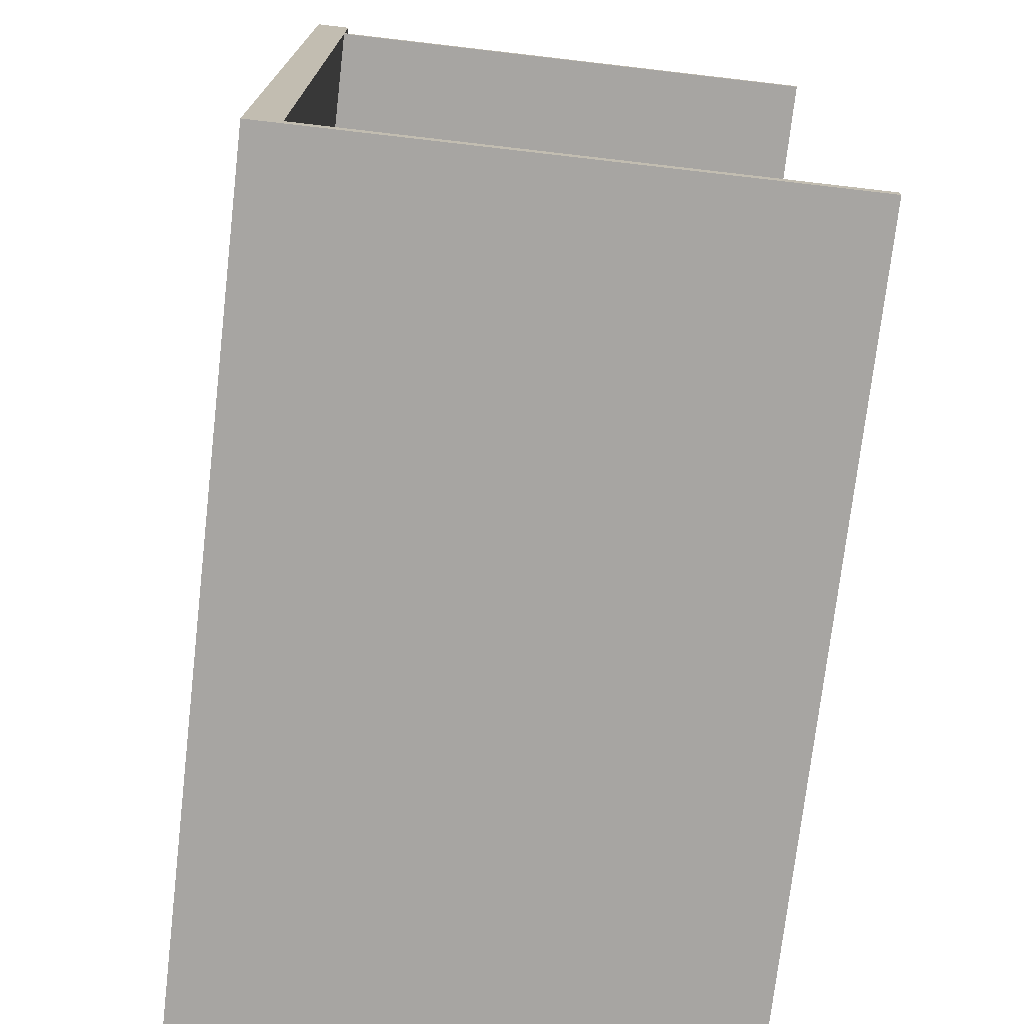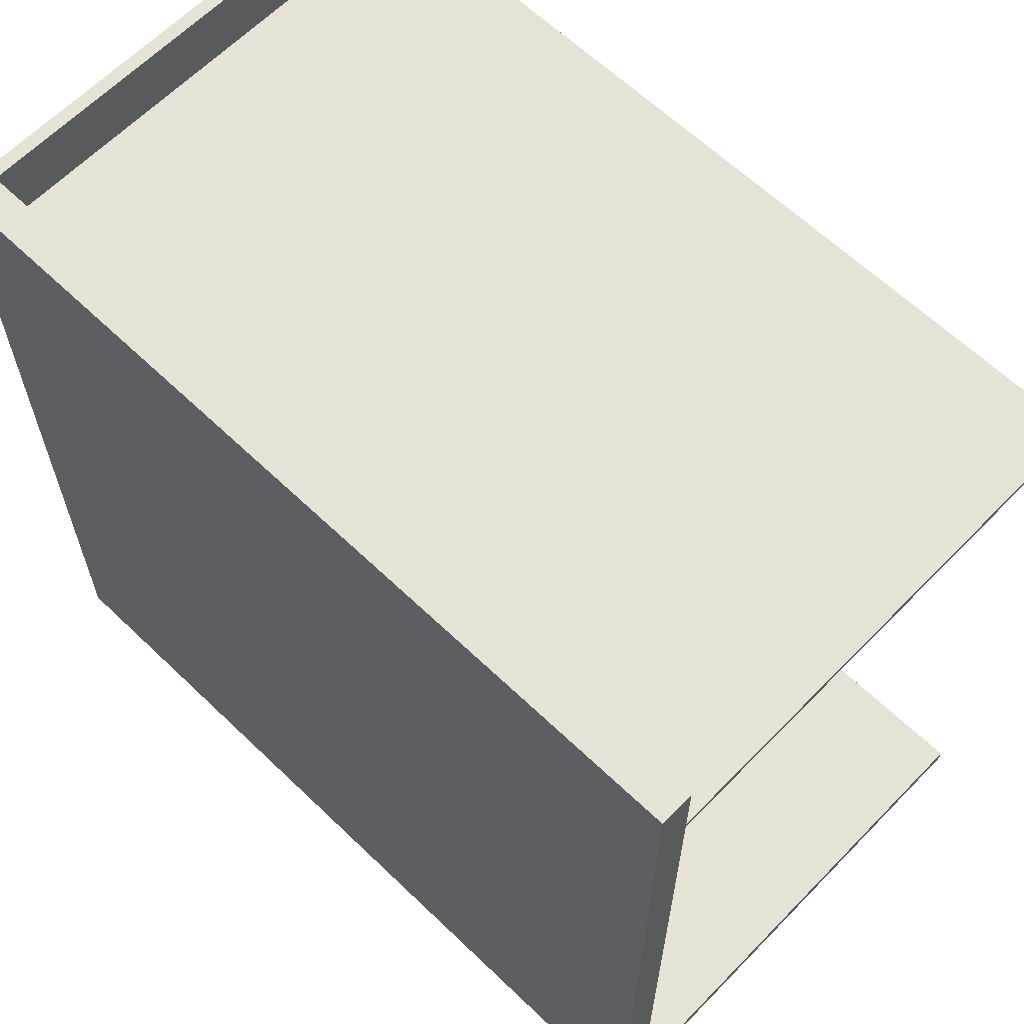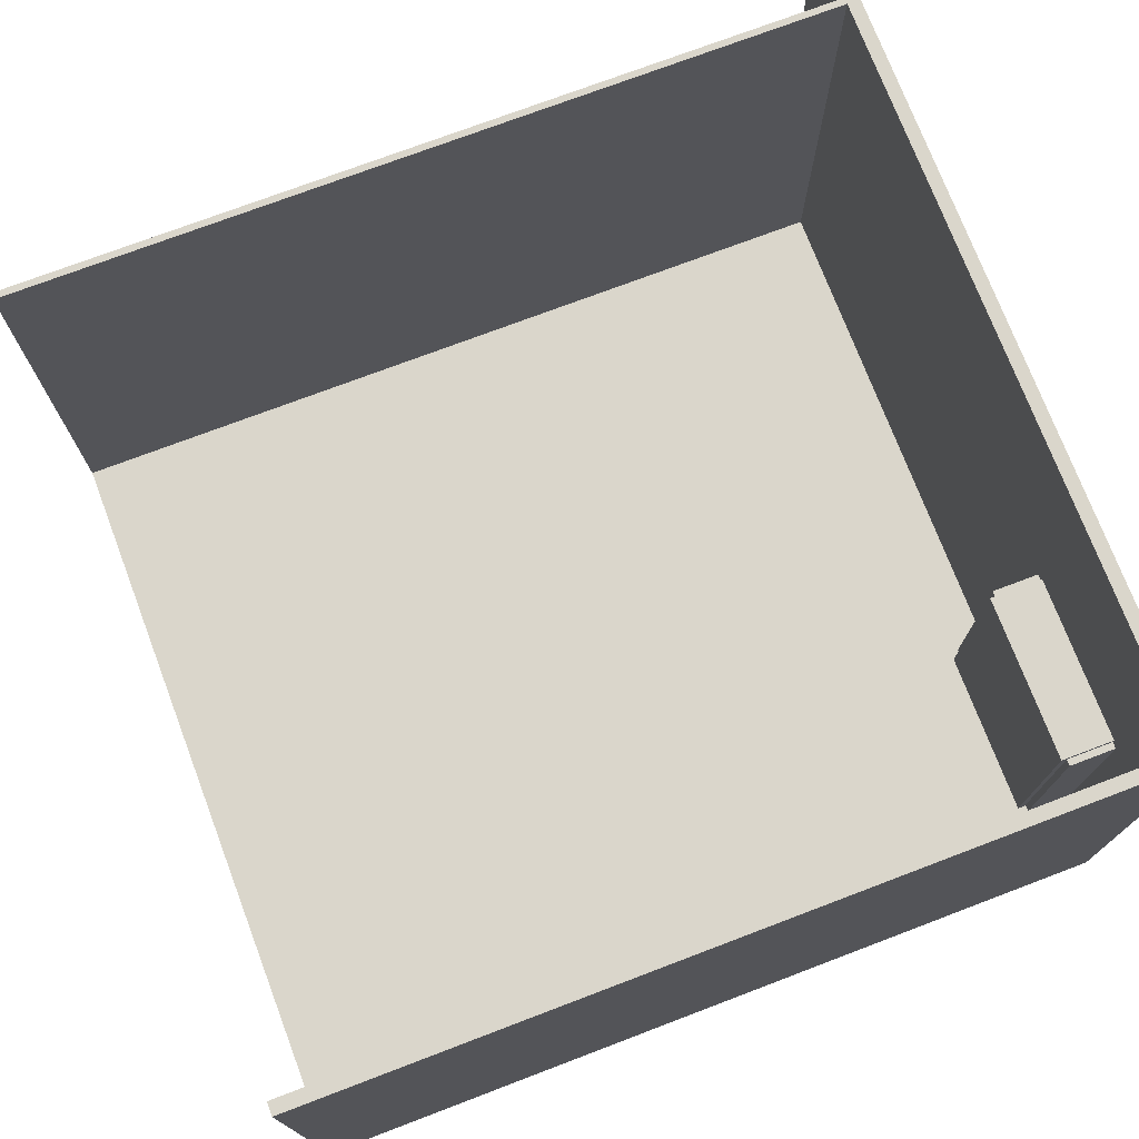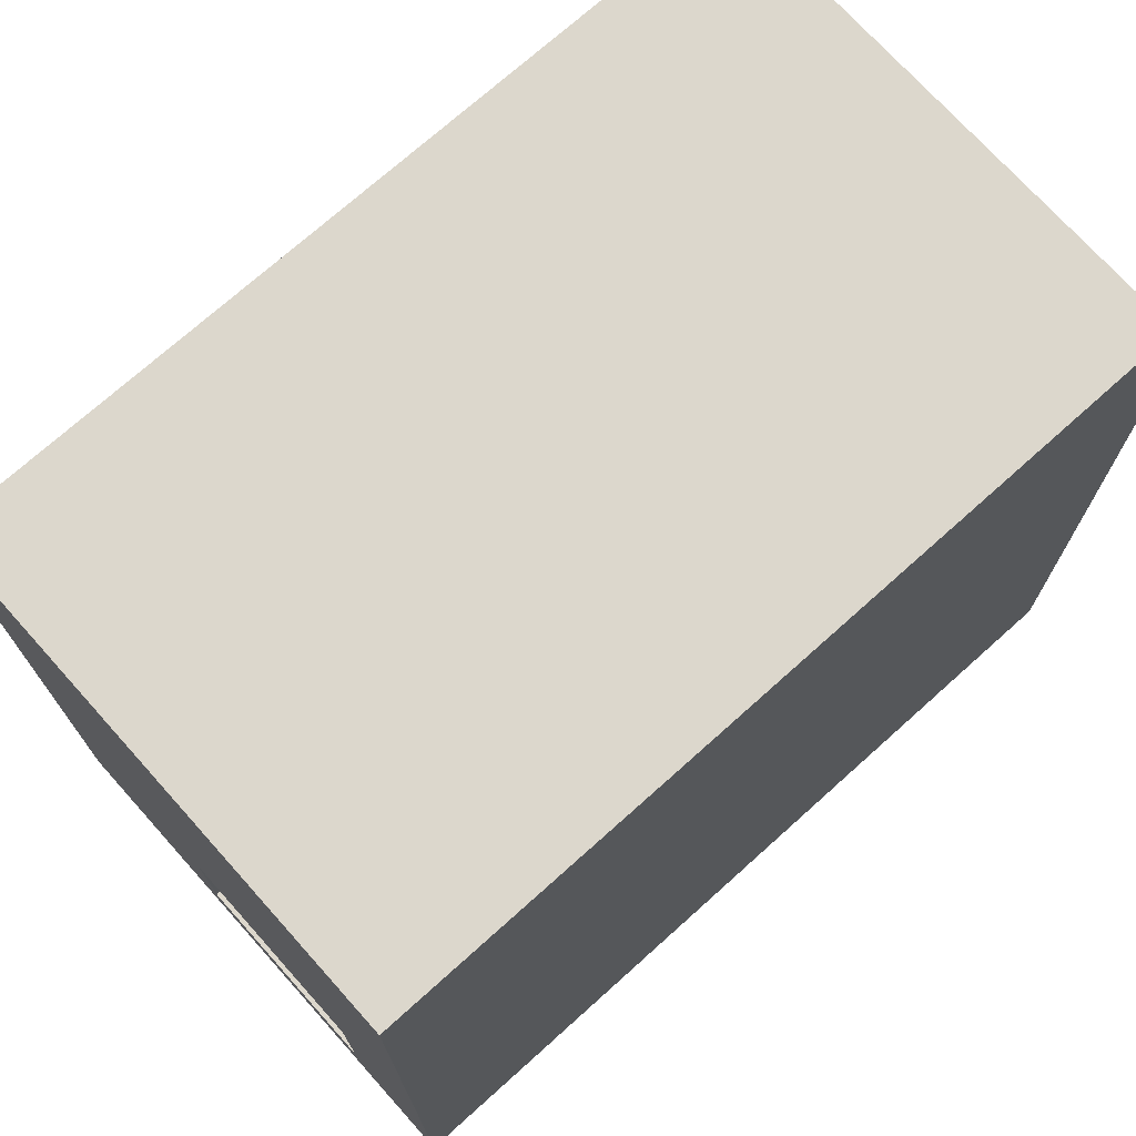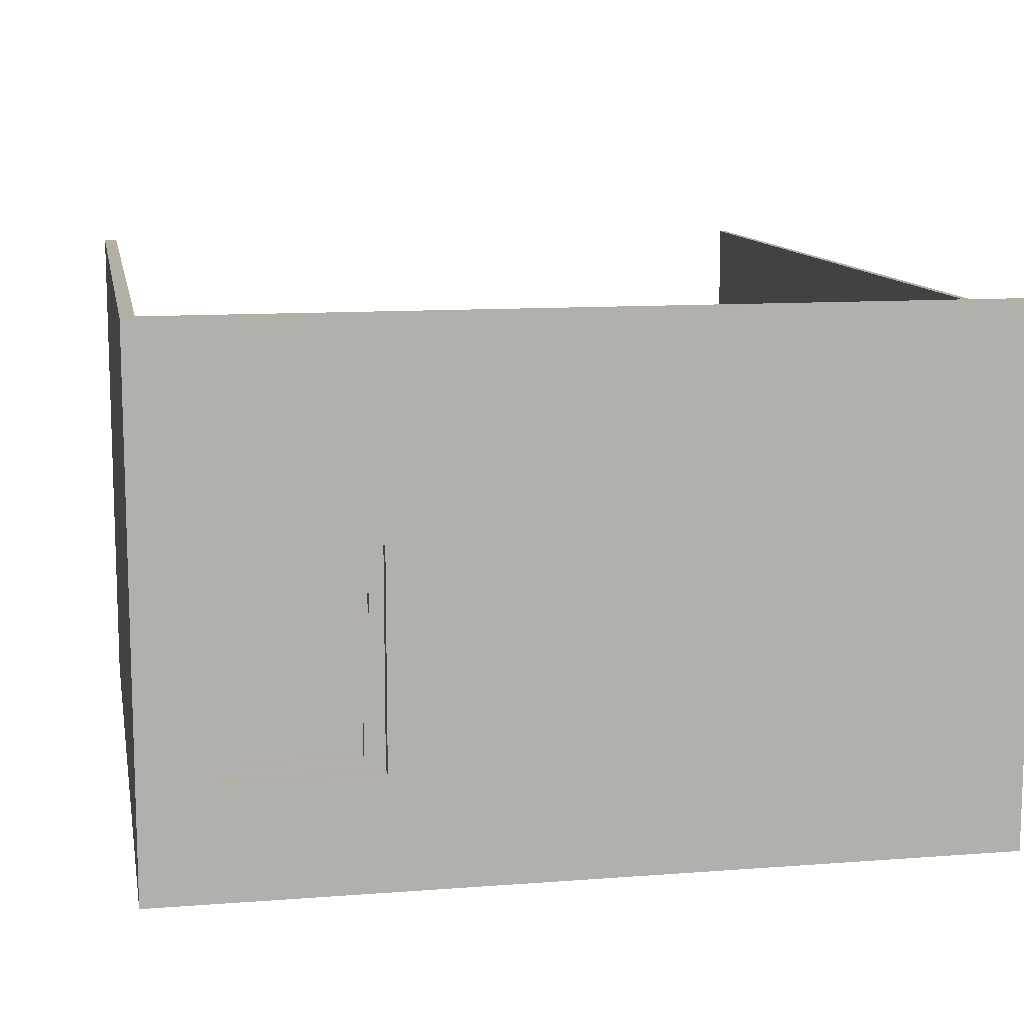
<metadata>
{"format":"obj","ext":"obj","renderer":"f3d","projection":"perspective","resolution":1024,"background":"white","views":[{"elev":-73.9,"azim":83.4,"up":"+Z"},{"elev":63.0,"azim":44.1,"up":"+Z"},{"elev":74.1,"azim":159.2,"up":"+Y"},{"elev":72.8,"azim":-41.9,"up":"+Z"},{"elev":11.3,"azim":-100.6,"up":"+Y"}]}
</metadata>
<code>
g 2x2 first (des)-0
v -63 0 63
v -63 0 -63
v -63 5 63
v -63 5 -63
v -63 8 63
v -63 8 55
v -63 8 18
v -63 8 -16
v -63 17 -29
v -63 17 -52
v -63 49 -29
v -63 49 -52
v -63 59 63
v -63 59 55
v -63 59 18
v -63 59 -16
v -63 62 63
v -63 62 57
v -63 62 51
v -63 62 49
v -63 62 44
v -63 62 42
v -63 62 34
v -63 62 27
v -63 62 -1
v -63 62 -8
v -63 63 36
v -63 63 34
v -63 64 63
v -63 64 59
v -63 64 34
v -63 64 29
v -63 66 51
v -63 66 50
v -63 66 49
v -63 66 44
v -63 66 3
v -63 66 -1
v -63 66 -8
v -63 66 -12
v -63 68 51
v -63 68 50
v -63 68 49
v -63 68 44
v -63 73 3
v -63 73 -1
v -63 73 -8
v -63 73 -12
v -63 74 49
v -63 74 44
v -63 74 34
v -63 74 29
v -63 75 51
v -63 75 50
v -63 75 36
v -63 75 34
v -63 76 59
v -63 76 57
v -63 76 50
v -63 76 42
v -63 76 34
v -63 76 27
v -63 77 -1
v -63 77 -8
v -63 80 63
v -63 80 -63
v -61 17 -29
v -61 17 -52
v -61 19 -32
v -61 19 -49
v -61 25 -32
v -61 25 -49
v -61 28 -36
v -61 28 -45
v -61 28 -46
v -61 28 -49
v -61 29 -47
v -61 29 -48
v -61 30 -47
v -61 30 -48
v -61 31 -36
v -61 31 -45
v -61 31 -46
v -61 31 -49
v -61 33 -36
v -61 33 -45
v -61 33 -46
v -61 33 -49
v -61 34 -47
v -61 34 -48
v -61 35 -47
v -61 35 -48
v -61 36 -36
v -61 36 -45
v -61 36 -46
v -61 36 -49
v -61 38 -30
v -61 38 -31
v -61 38 -32
v -61 38 -33
v -61 38 -36
v -61 38 -45
v -61 38 -46
v -61 38 -49
v -61 39 -31
v -61 39 -32
v -61 39 -47
v -61 39 -48
v -61 40 -47
v -61 40 -48
v -61 41 -36
v -61 41 -45
v -61 41 -46
v -61 41 -49
v -61 42 -31
v -61 42 -32
v -61 43 -30
v -61 43 -31
v -61 43 -32
v -61 43 -33
v -61 43 -36
v -61 43 -45
v -61 43 -46
v -61 43 -49
v -61 44 -47
v -61 44 -48
v -61 45 -47
v -61 45 -48
v -61 46 -36
v -61 46 -45
v -61 46 -46
v -61 46 -49
v -61 49 -29
v -61 49 -52
v -60 19 -32
v -60 19 -49
v -60 25 -32
v -60 25 -49
v -59 39 -31
v -59 39 -32
v -59 40 -31
v -59 40 -32
v -59 41 -31
v -59 41 -32
v -59 42 -31
v -59 42 -32
v -58 40 -31
v -58 40 -32
v -58 41 -31
v -58 41 -32
v -61 5 63
v -61 5 53
v -61 5 52
v -61 5 -61
v -61 15 -28
v -61 15 -53
v -61 16 -27
v -61 16 -28
v -61 16 -53
v -61 16 -54
v -61 50 -27
v -61 50 -28
v -61 50 -53
v -61 50 -54
v -61 51 -28
v -61 51 -53
v -61 80 63
v -61 80 53
v -61 80 52
v -61 80 -61
v -54 16 -27
v -54 16 -28
v -54 16 -53
v -54 16 -54
v -54 50 -27
v -54 50 -28
v -54 50 -53
v -54 50 -54
v -53 15 -28
v -53 15 -53
v -53 51 -28
v -53 51 -53
v 63 0 63
v 63 0 -63
v 63 4 63
v 63 4 53
v 63 4 52
v 63 4 17
v 63 4 -13
v 63 4 -61
v 63 5 63
v 63 5 53
v 63 5 52
v 63 5 17
v 63 5 -13
v 63 5 -61
v 63 5 -62
v 63 5 -63
v 63 80 53
v 63 80 52
v 63 80 -61
v 63 80 -62
v 63 80 -63
v -63 0 63
v -63 5 63
v -63 8 63
v -63 59 63
v -63 62 63
v -63 64 63
v -63 80 63
v -62 5 63
v -62 8 63
v -62 59 63
v -62 62 63
v -62 64 63
v -62 80 63
v -61 4 63
v -61 5 63
v -61 80 63
v 63 0 63
v 63 4 63
v 63 5 63
v -61 5 53
v -61 80 53
v 63 5 53
v 63 80 53
v -61 16 -27
v -61 50 -27
v -54 16 -27
v -54 50 -27
v -61 15 -28
v -61 16 -28
v -61 50 -28
v -61 51 -28
v -54 16 -28
v -54 50 -28
v -53 15 -28
v -53 51 -28
v -61 39 -32
v -61 42 -32
v -60 39 -32
v -60 42 -32
v -59 39 -32
v -59 40 -32
v -59 41 -32
v -59 42 -32
v -58 40 -32
v -58 41 -32
v -61 19 -49
v -61 25 -49
v -60 19 -49
v -60 25 -49
v -63 17 -52
v -63 49 -52
v -61 17 -52
v -61 49 -52
v -61 5 -61
v -61 80 -61
v 63 5 -61
v 63 80 -61
v -61 5 52
v -61 80 52
v 63 5 52
v 63 80 52
v -63 17 -29
v -63 49 -29
v -61 17 -29
v -61 49 -29
v -61 39 -31
v -61 42 -31
v -60 39 -31
v -60 42 -31
v -59 39 -31
v -59 40 -31
v -59 41 -31
v -59 42 -31
v -58 40 -31
v -58 41 -31
v -61 19 -32
v -61 25 -32
v -60 19 -32
v -60 25 -32
v -61 15 -53
v -61 16 -53
v -61 50 -53
v -61 51 -53
v -54 16 -53
v -54 50 -53
v -53 15 -53
v -53 51 -53
v -61 16 -54
v -61 50 -54
v -54 16 -54
v -54 50 -54
v -63 0 -63
v -63 5 -63
v -63 80 -63
v 63 0 -63
v 63 5 -63
v 63 80 -63
v -63 0 63
v 63 0 63
v -63 0 -63
v 63 0 -63
v -61 15 -28
v -53 15 -28
v -61 15 -53
v -53 15 -53
v -61 16 -27
v -54 16 -27
v -61 16 -28
v -54 16 -28
v -61 16 -53
v -54 16 -53
v -61 16 -54
v -54 16 -54
v -61 25 -32
v -60 25 -32
v -61 25 -49
v -60 25 -49
v -59 41 -31
v -58 41 -31
v -59 41 -32
v -58 41 -32
v -61 42 -31
v -60 42 -31
v -59 42 -31
v -61 42 -32
v -60 42 -32
v -59 42 -32
v -63 49 -29
v -61 49 -29
v -63 49 -52
v -61 49 -52
v -61 5 63
v 63 5 63
v -61 5 53
v 63 5 53
v -61 5 52
v 63 5 52
v 55 5 17
v 63 5 17
v 53 5 15
v 55 5 15
v 46 5 13
v 53 5 13
v 25 5 7
v 34 5 7
v 43 5 6
v 46 5 6
v 34 5 3
v 35 5 3
v 25 5 -3
v 29 5 -3
v 43 5 -3
v 46 5 -3
v 29 5 -4
v 35 5 -4
v 32 5 -6
v 35 5 -6
v 32 5 -8
v 35 5 -8
v 30 5 -9
v 31 5 -9
v 30 5 -10
v 31 5 -10
v 46 5 -12
v 54 5 -12
v 44 5 -13
v 46 5 -13
v 54 5 -13
v 63 5 -13
v 44 5 -15
v 46 5 -15
v 46 5 -16
v 49 5 -16
v 46 5 -19
v 49 5 -19
v -61 5 -61
v 63 5 -61
v -63 17 -29
v -61 17 -29
v -63 17 -52
v -61 17 -52
v -61 19 -32
v -60 19 -32
v -61 19 -49
v -60 19 -49
v -61 39 -31
v -60 39 -31
v -59 39 -31
v -61 39 -32
v -60 39 -32
v -59 39 -32
v -59 40 -31
v -58 40 -31
v -59 40 -32
v -58 40 -32
v -61 50 -27
v -54 50 -27
v -61 50 -28
v -54 50 -28
v -61 50 -53
v -54 50 -53
v -61 50 -54
v -54 50 -54
v -61 51 -28
v -53 51 -28
v -61 51 -53
v -53 51 -53
v -63 80 63
v -62 80 63
v -61 80 63
v -62 80 53
v -61 80 53
v 63 80 53
v -62 80 52
v -61 80 52
v 63 80 52
v -62 80 -61
v -61 80 -61
v 63 80 -61
v -61 80 -62
v 63 80 -62
v -63 80 -63
v 63 80 -63
f 3 2 1
f 4 2 3
f 5 4 3
f 6 4 5
f 7 4 6
f 8 4 7
f 9 4 8
f 10 4 9
f 11 9 8
f 12 4 10
f 13 6 5
f 14 7 6
f 14 6 13
f 15 8 7
f 15 7 14
f 16 12 11
f 16 8 15
f 16 11 8
f 17 15 14
f 17 14 13
f 17 16 15
f 18 16 17
f 19 16 18
f 20 16 19
f 21 16 20
f 22 16 21
f 23 16 22
f 24 16 23
f 25 16 24
f 26 16 25
f 27 23 22
f 28 24 23
f 28 23 27
f 29 18 17
f 30 18 29
f 31 24 28
f 31 28 27
f 32 24 31
f 33 19 18
f 33 20 19
f 34 20 33
f 35 21 20
f 35 20 34
f 36 22 21
f 36 21 35
f 37 25 24
f 38 26 25
f 38 25 37
f 39 16 26
f 39 26 38
f 40 16 39
f 41 34 33
f 41 33 18
f 42 35 34
f 42 34 41
f 42 36 35
f 43 36 42
f 44 22 36
f 44 36 43
f 45 38 37
f 45 37 24
f 45 40 39
f 45 39 38
f 46 40 45
f 47 40 46
f 48 16 40
f 48 40 47
f 49 43 42
f 49 44 43
f 49 42 41
f 50 22 44
f 50 44 49
f 51 32 31
f 51 31 27
f 52 24 32
f 52 32 51
f 53 41 18
f 53 49 41
f 53 50 49
f 54 50 53
f 55 51 27
f 55 52 51
f 55 27 22
f 56 52 55
f 57 18 30
f 57 30 29
f 58 54 53
f 58 18 57
f 58 53 18
f 59 50 54
f 59 54 58
f 60 22 50
f 60 50 59
f 60 55 22
f 60 56 55
f 61 52 56
f 61 56 60
f 62 24 52
f 62 52 61
f 62 46 45
f 62 45 24
f 63 60 59
f 63 46 62
f 63 62 61
f 63 58 57
f 63 59 58
f 63 47 46
f 63 61 60
f 64 48 47
f 64 47 63
f 65 63 57
f 65 57 29
f 65 64 63
f 66 12 16
f 66 64 65
f 66 4 12
f 66 48 64
f 66 16 48
f 69 68 67
f 70 68 69
f 71 69 67
f 72 68 70
f 73 72 71
f 74 72 73
f 75 72 74
f 76 68 72
f 76 72 75
f 77 76 75
f 78 76 77
f 79 77 75
f 79 78 77
f 80 76 78
f 80 78 79
f 81 73 71
f 81 74 73
f 82 75 74
f 82 74 81
f 83 80 79
f 83 75 82
f 83 79 75
f 84 76 80
f 84 80 83
f 84 68 76
f 85 81 71
f 85 83 82
f 85 84 83
f 85 82 81
f 86 84 85
f 87 84 86
f 88 68 84
f 88 84 87
f 89 88 87
f 90 88 89
f 91 89 87
f 91 90 89
f 92 88 90
f 92 90 91
f 93 85 71
f 93 86 85
f 94 87 86
f 94 86 93
f 95 92 91
f 95 87 94
f 95 91 87
f 96 88 92
f 96 92 95
f 96 68 88
f 97 71 67
f 97 93 71
f 97 96 95
f 97 94 93
f 97 95 94
f 98 96 97
f 99 96 98
f 100 96 99
f 101 96 100
f 102 96 101
f 103 96 102
f 104 68 96
f 104 96 103
f 105 98 97
f 105 99 98
f 106 100 99
f 106 99 105
f 107 104 103
f 108 104 107
f 109 107 103
f 109 108 107
f 110 104 108
f 110 108 109
f 111 101 100
f 111 102 101
f 112 103 102
f 112 102 111
f 113 110 109
f 113 103 112
f 113 109 103
f 114 68 104
f 114 110 113
f 114 104 110
f 115 105 97
f 116 100 106
f 117 97 67
f 117 115 97
f 118 116 115
f 118 115 117
f 119 100 116
f 119 116 118
f 120 111 100
f 120 100 119
f 120 113 112
f 120 112 111
f 120 114 113
f 121 114 120
f 122 114 121
f 123 114 122
f 124 68 114
f 124 114 123
f 125 124 123
f 126 124 125
f 127 125 123
f 127 126 125
f 128 124 126
f 128 126 127
f 129 119 118
f 129 118 117
f 129 120 119
f 129 121 120
f 129 122 121
f 130 123 122
f 130 122 129
f 131 128 127
f 131 123 130
f 131 127 123
f 132 124 128
f 132 128 131
f 132 68 124
f 133 131 130
f 133 117 67
f 133 132 131
f 133 129 117
f 133 130 129
f 134 68 132
f 134 132 133
f 137 136 135
f 138 136 137
f 141 140 139
f 142 140 141
f 145 144 143
f 146 144 145
f 149 148 147
f 150 148 149
f 153 154 155
f 155 154 156
f 153 155 157
f 157 155 158
f 156 154 159
f 159 154 160
f 153 157 161
f 160 154 164
f 161 162 165
f 163 164 166
f 151 152 167
f 167 152 168
f 165 166 169
f 161 165 169
f 153 161 169
f 166 164 170
f 169 166 170
f 164 154 170
f 171 172 175
f 175 172 176
f 173 174 177
f 177 174 178
f 179 180 181
f 181 180 182
f 183 184 185
f 185 184 186
f 186 184 187
f 187 184 188
f 188 184 189
f 189 184 190
f 185 186 191
f 186 187 192
f 191 186 192
f 187 188 193
f 192 187 193
f 188 189 194
f 193 188 194
f 189 190 195
f 194 189 195
f 190 184 196
f 195 190 196
f 196 184 197
f 197 184 198
f 192 193 199
f 199 193 200
f 196 197 201
f 197 198 202
f 201 197 202
f 202 198 203
f 211 205 204
f 211 206 205
f 212 207 206
f 212 206 211
f 213 208 207
f 213 207 212
f 214 209 208
f 214 208 213
f 215 210 209
f 215 209 214
f 216 210 215
f 217 211 204
f 218 214 213
f 218 211 217
f 218 213 212
f 218 216 215
f 218 215 214
f 218 212 211
f 219 216 218
f 220 217 204
f 221 218 217
f 221 217 220
f 222 218 221
f 225 224 223
f 226 224 225
f 229 228 227
f 230 228 229
f 235 232 231
f 236 234 233
f 237 235 231
f 237 236 235
f 238 234 236
f 238 236 237
f 241 240 239
f 242 240 241
f 243 242 241
f 244 242 243
f 245 242 244
f 246 242 245
f 247 245 244
f 248 245 247
f 251 250 249
f 252 250 251
f 255 254 253
f 256 254 255
f 259 258 257
f 260 258 259
f 261 262 263
f 263 262 264
f 265 266 267
f 267 266 268
f 269 270 271
f 271 270 272
f 271 272 273
f 273 272 274
f 274 272 275
f 275 272 276
f 274 275 277
f 277 275 278
f 279 280 281
f 281 280 282
f 283 284 287
f 285 286 288
f 283 287 289
f 287 288 289
f 288 286 290
f 289 288 290
f 291 292 293
f 293 292 294
f 295 296 298
f 296 297 299
f 298 296 299
f 299 297 300
f 303 302 301
f 304 302 303
f 307 306 305
f 308 306 307
f 311 310 309
f 312 310 311
f 315 314 313
f 316 314 315
f 319 318 317
f 320 318 319
f 323 322 321
f 324 322 323
f 328 326 325
f 328 327 326
f 329 327 328
f 330 327 329
f 333 332 331
f 334 332 333
f 335 336 337
f 337 336 338
f 339 340 341
f 341 340 342
f 339 341 343
f 341 342 344
f 343 341 344
f 339 343 345
f 343 344 346
f 345 343 346
f 339 345 347
f 347 345 348
f 348 345 349
f 345 346 350
f 349 345 350
f 348 349 351
f 347 348 351
f 351 349 352
f 339 347 353
f 347 351 353
f 351 352 353
f 353 352 354
f 352 349 355
f 349 350 355
f 350 346 356
f 355 350 356
f 354 352 357
f 353 354 357
f 352 355 358
f 357 352 358
f 355 356 358
f 357 358 359
f 358 356 360
f 359 358 360
f 357 359 361
f 359 360 361
f 360 356 362
f 361 360 362
f 357 361 363
f 361 362 363
f 363 362 364
f 357 363 365
f 363 364 365
f 364 362 366
f 365 364 366
f 356 346 367
f 366 362 367
f 365 366 367
f 362 356 367
f 346 344 368
f 367 346 368
f 365 367 369
f 367 368 369
f 369 368 370
f 368 344 371
f 370 368 371
f 344 342 372
f 371 344 372
f 369 370 373
f 365 369 373
f 370 371 374
f 373 370 374
f 371 372 374
f 373 374 375
f 374 372 375
f 375 372 376
f 373 375 377
f 375 376 377
f 376 372 378
f 377 376 378
f 365 373 379
f 353 357 379
f 377 378 379
f 373 377 379
f 339 353 379
f 357 365 379
f 378 372 380
f 379 378 380
f 381 382 383
f 383 382 384
f 385 386 387
f 387 386 388
f 389 390 392
f 390 391 392
f 392 391 393
f 393 391 394
f 395 396 397
f 397 396 398
f 399 400 401
f 401 400 402
f 403 404 405
f 405 404 406
f 407 408 409
f 409 408 410
f 411 412 414
f 412 413 414
f 414 413 415
f 411 414 417
f 414 415 417
f 415 416 418
f 417 415 418
f 418 416 419
f 411 417 420
f 417 418 420
f 420 418 421
f 420 421 423
f 421 422 423
f 423 422 424
f 411 420 425
f 420 423 425
f 423 424 425
f 425 424 426

</code>
